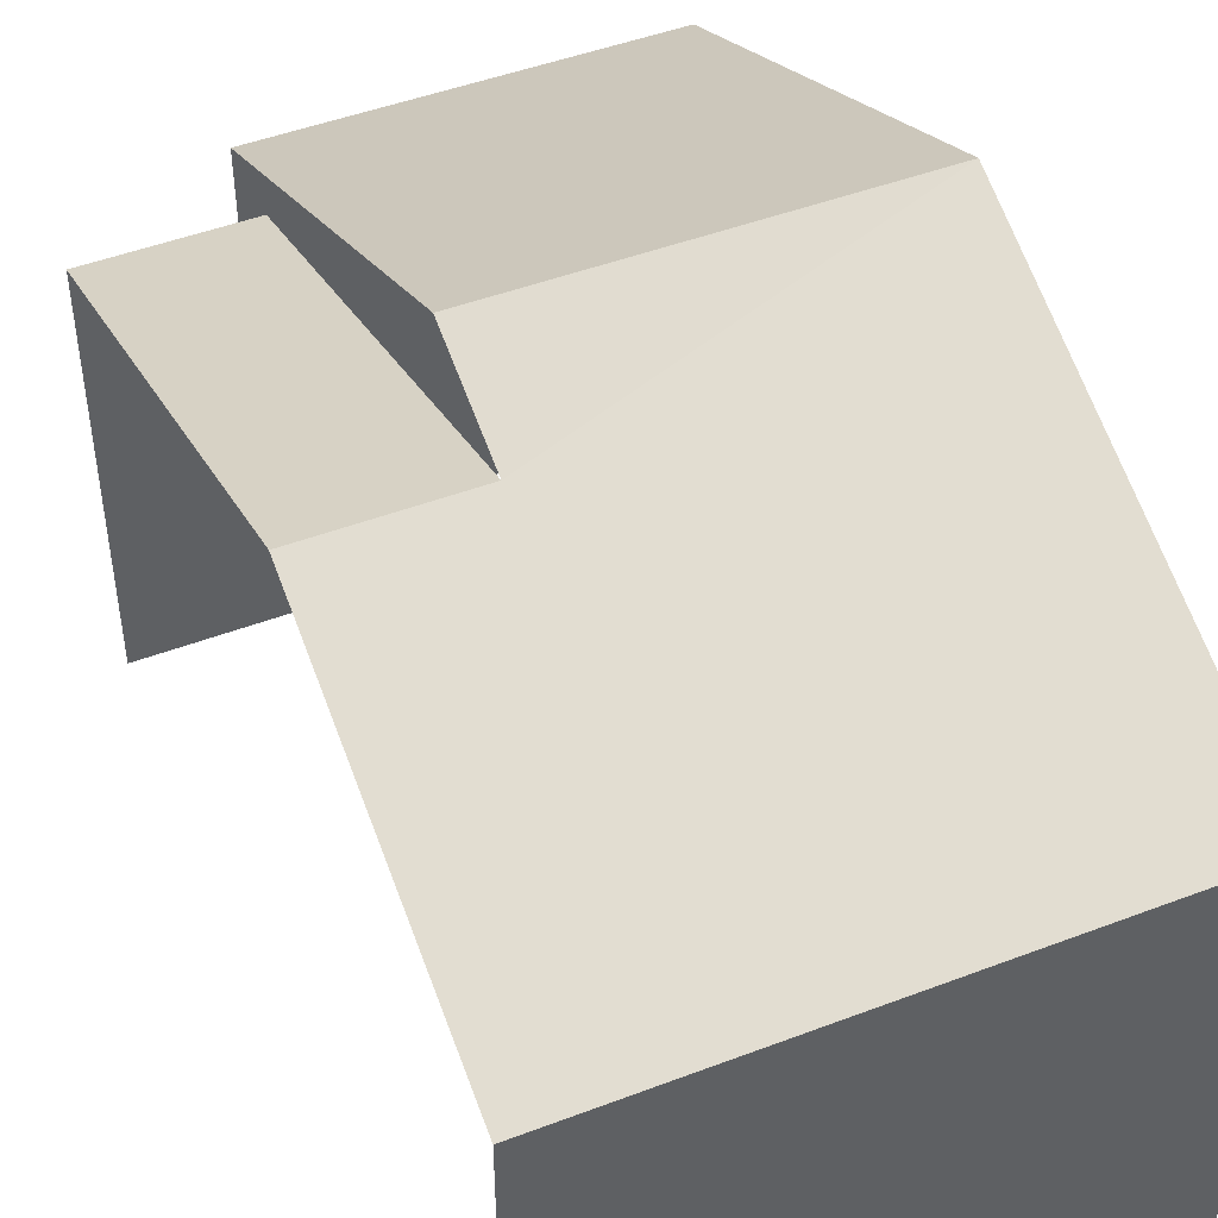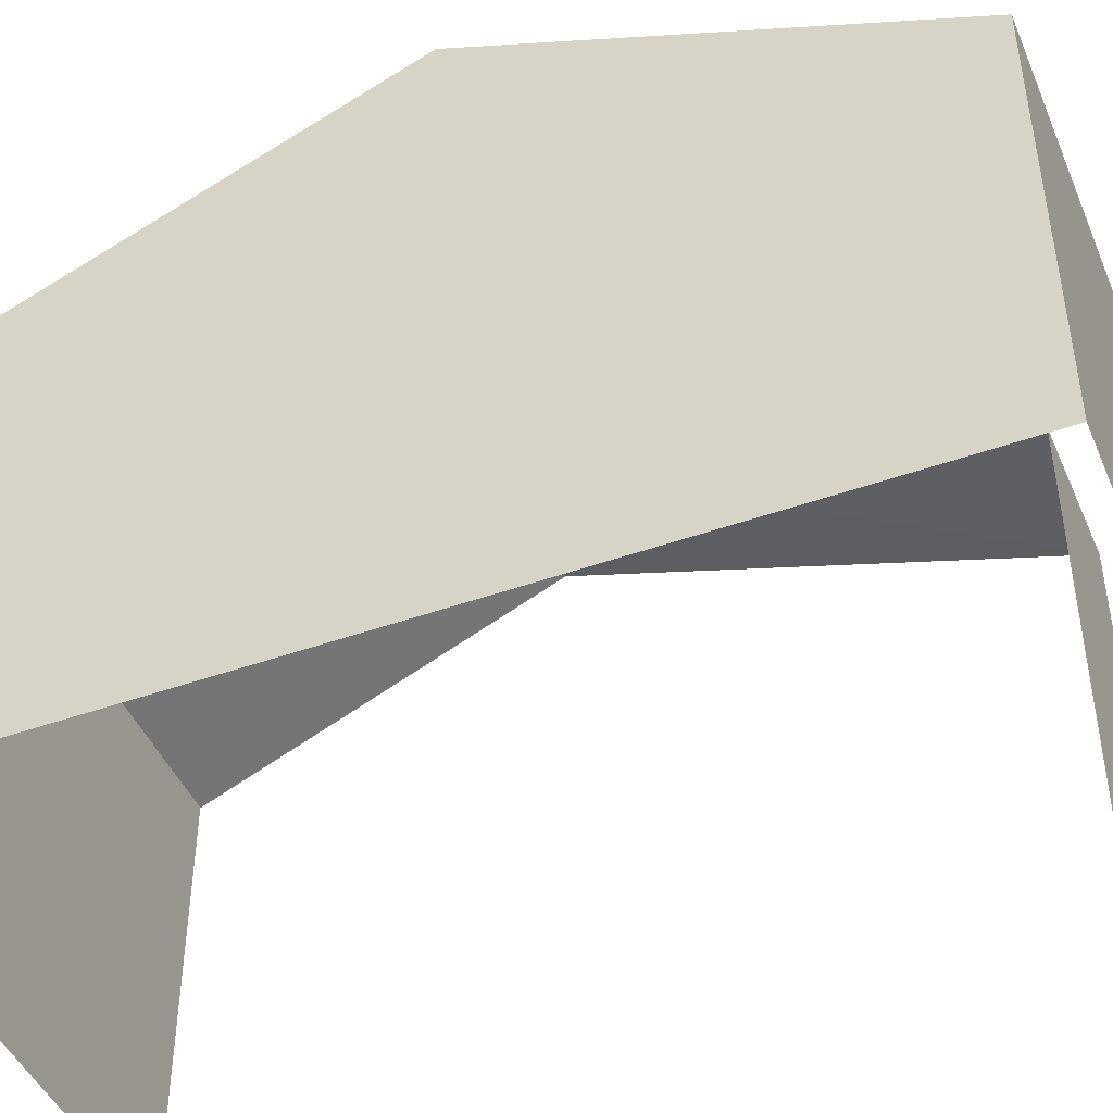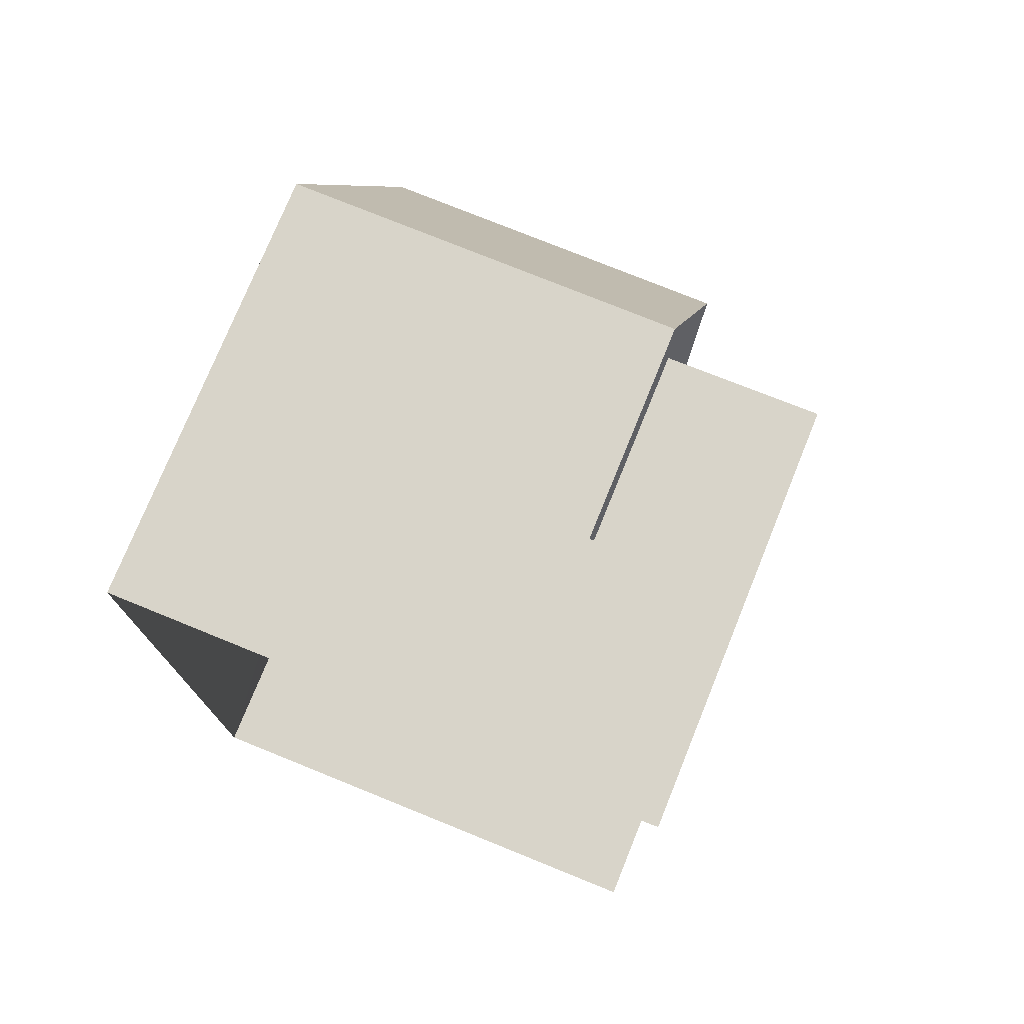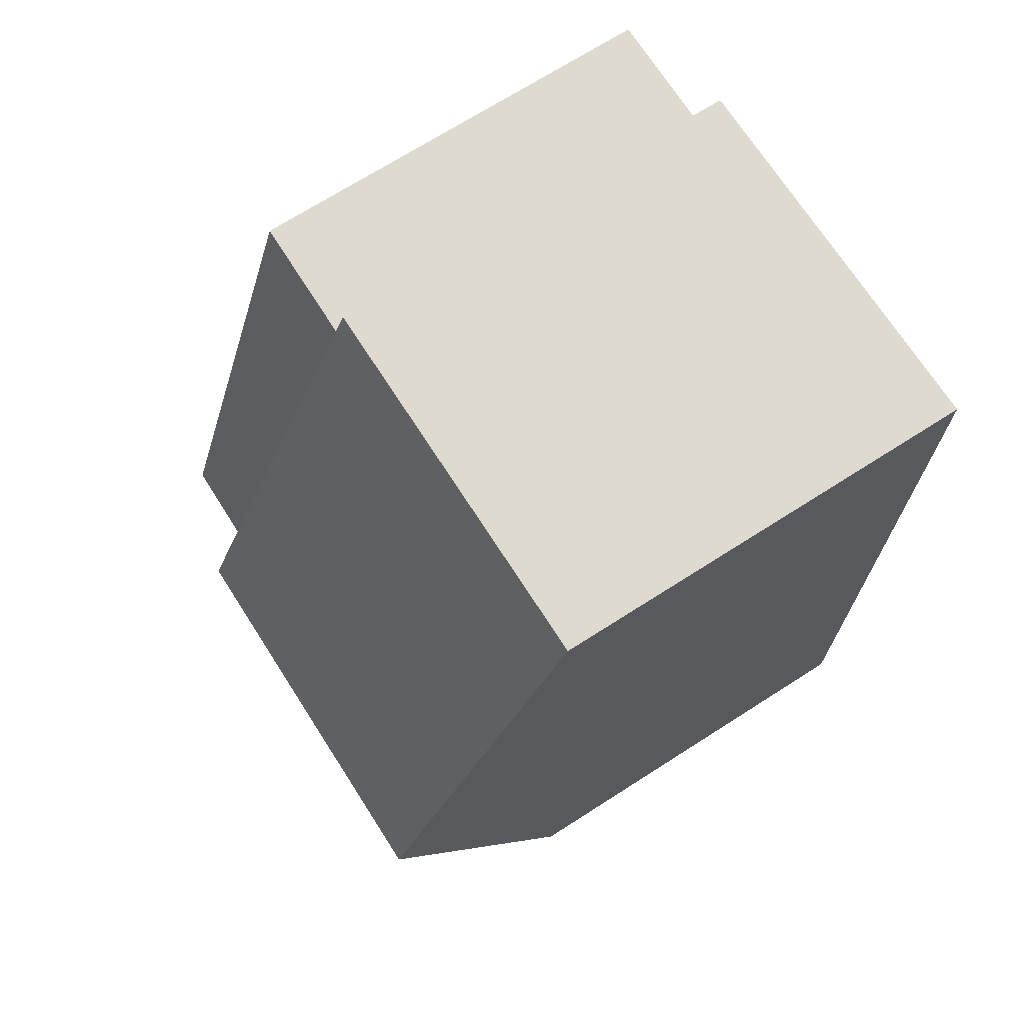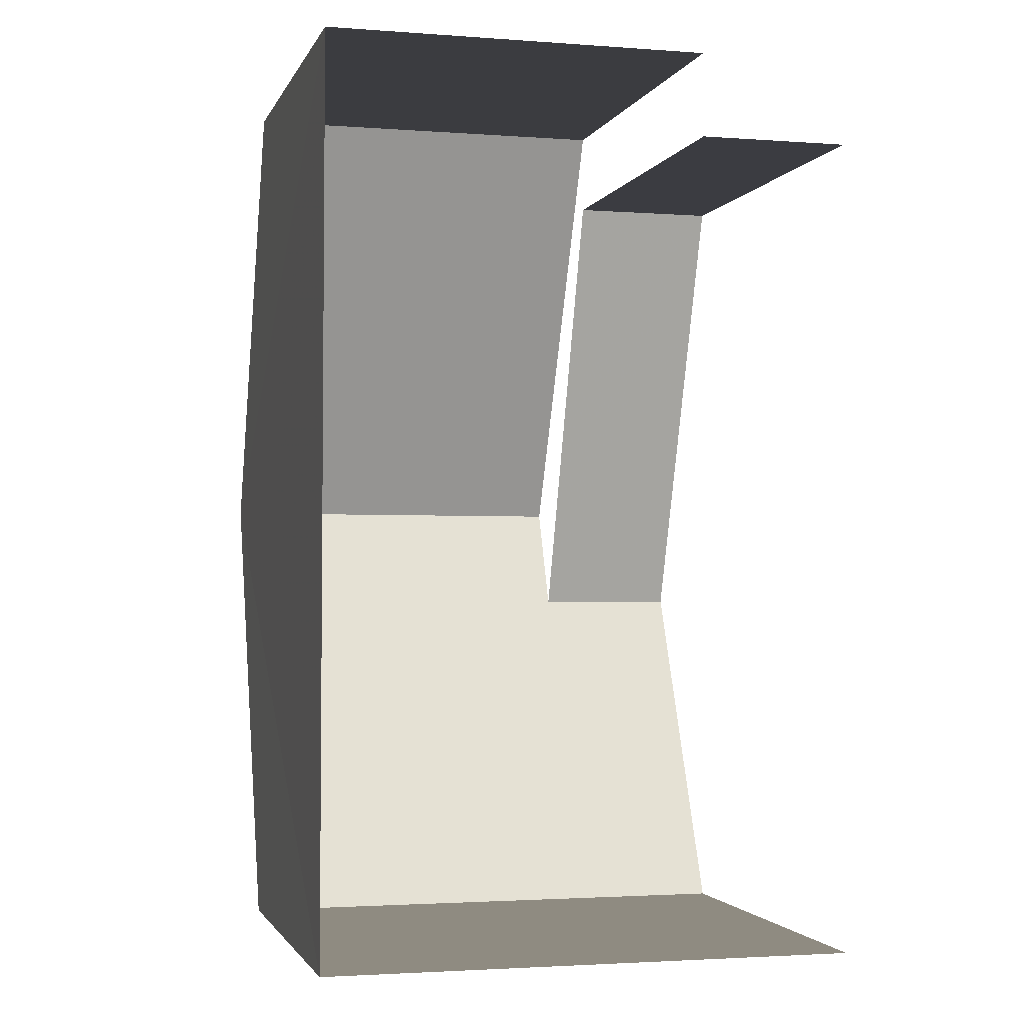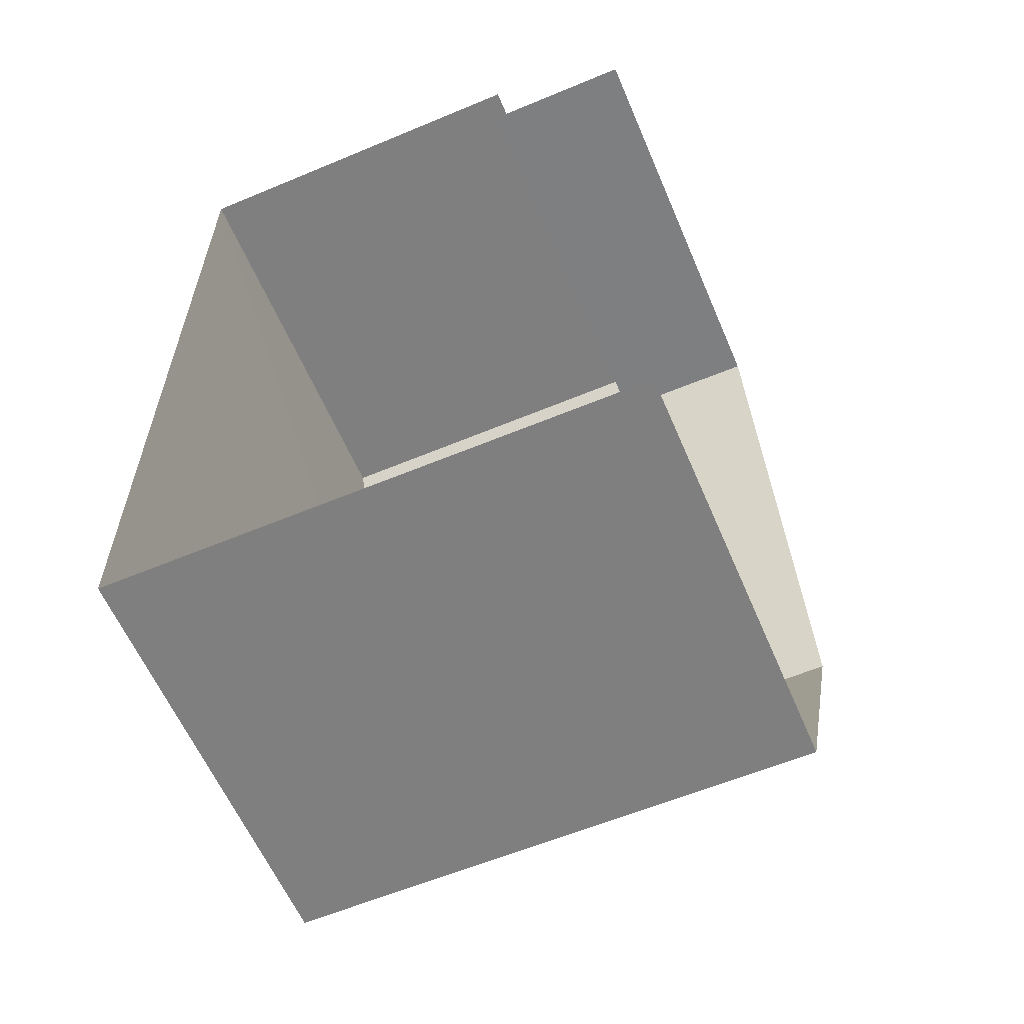
<metadata>
{"format":"obj","ext":"obj","renderer":"f3d","projection":"perspective","resolution":1024,"background":"white","views":[{"elev":47.0,"azim":-23.2,"up":"+Z"},{"elev":-45.7,"azim":112.5,"up":"+Z"},{"elev":75.7,"azim":-158.0,"up":"+Y"},{"elev":71.0,"azim":57.4,"up":"+Y"},{"elev":-2.1,"azim":165.4,"up":"+Y"},{"elev":-59.9,"azim":-156.9,"up":"+Y"}]}
</metadata>
<code>
v -3.723e+05 -1.041e+05 29.61
v -3.723e+05 -1.041e+05 29.61
v -3.723e+05 -1.041e+05 29.61
v -3.723e+05 -1.041e+05 29.61
v -3.723e+05 -1.041e+05 29.61
v -3.723e+05 -1.041e+05 29.61
v -3.723e+05 -1.041e+05 38.36
v -3.723e+05 -1.041e+05 35.54
v -3.723e+05 -1.041e+05 35.54
v -3.723e+05 -1.041e+05 38.36
v -3.723e+05 -1.041e+05 37.69
v -3.723e+05 -1.041e+05 35.54
v -3.723e+05 -1.041e+05 37.69
v -3.723e+05 -1.041e+05 35.54
v -3.723e+05 -1.041e+05 35.54
v -3.723e+05 -1.041e+05 35.54
f 1 2 3
f 3 4 1
f 5 2 1
f 6 5 1
f 6 1 9
f 9 16 7
f 7 16 13
f 1 16 9
f 15 4 11
f 4 3 11
f 3 12 11
f 7 8 9
f 7 10 8
f 11 12 13
f 7 13 10
f 10 13 14
f 13 12 14
f 13 15 11
f 13 16 15
f 1 4 15
f 16 1 15
f 3 14 12
f 3 2 14
f 8 5 6
f 9 8 6
f 14 2 10
f 2 5 10
f 5 8 10

</code>
